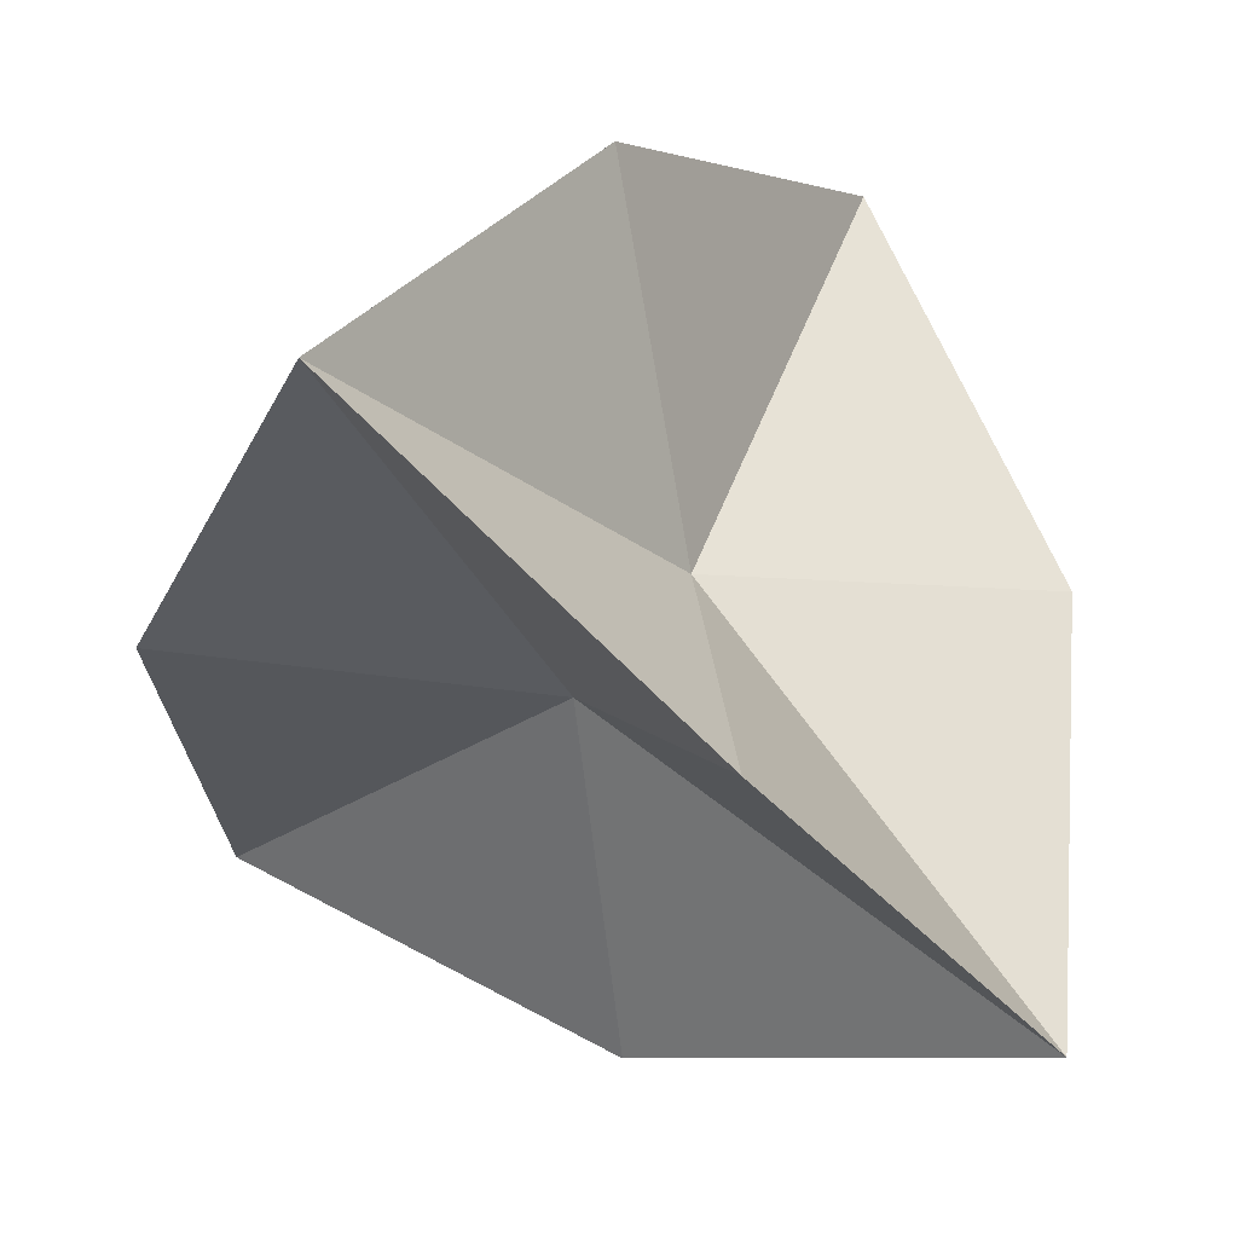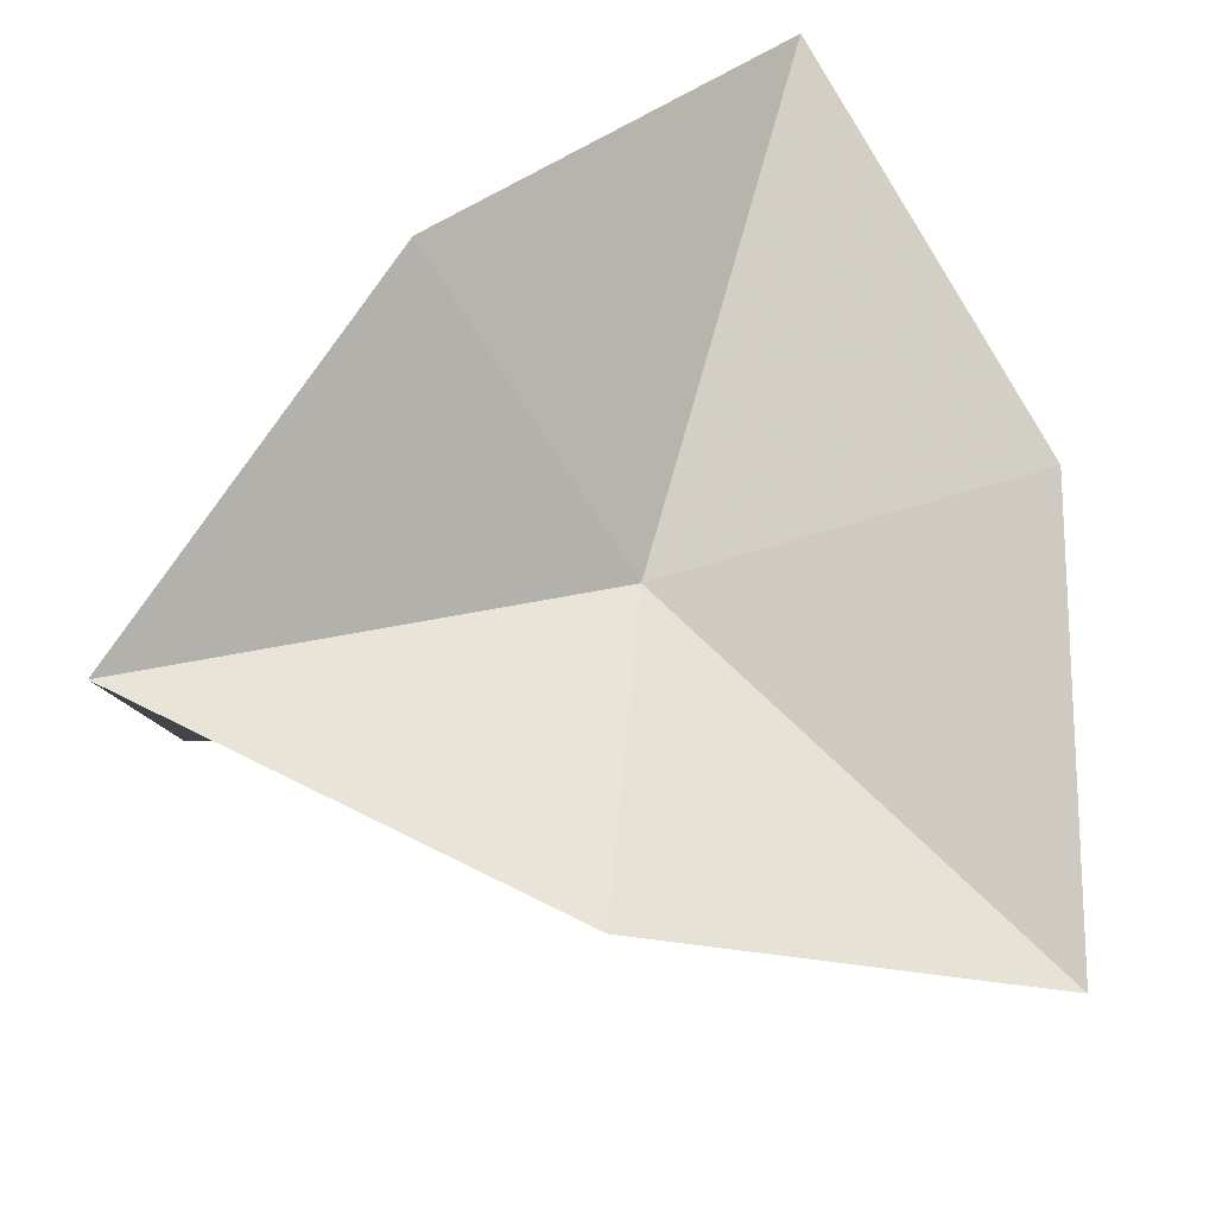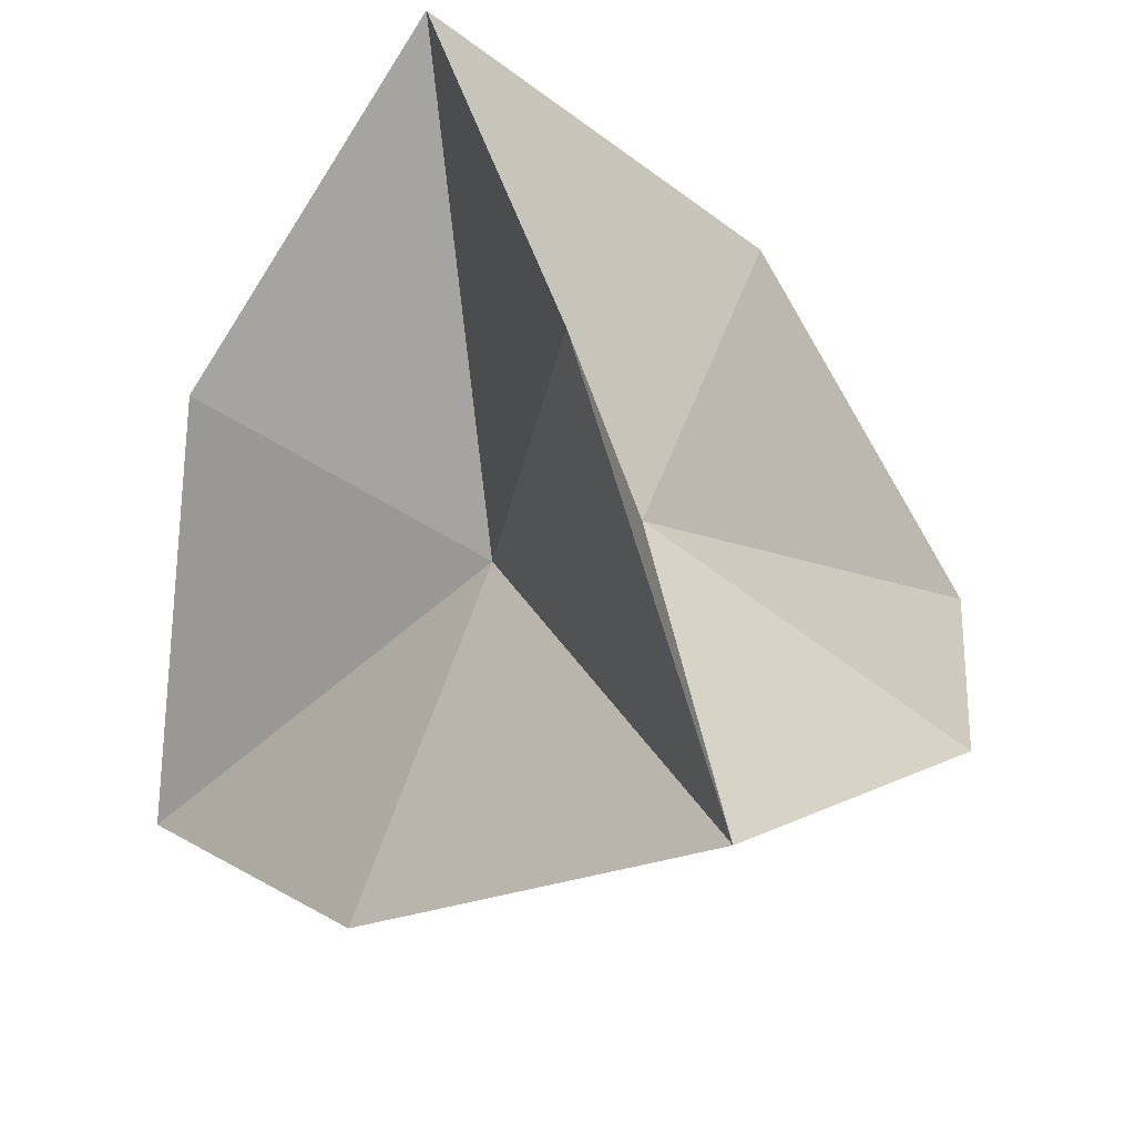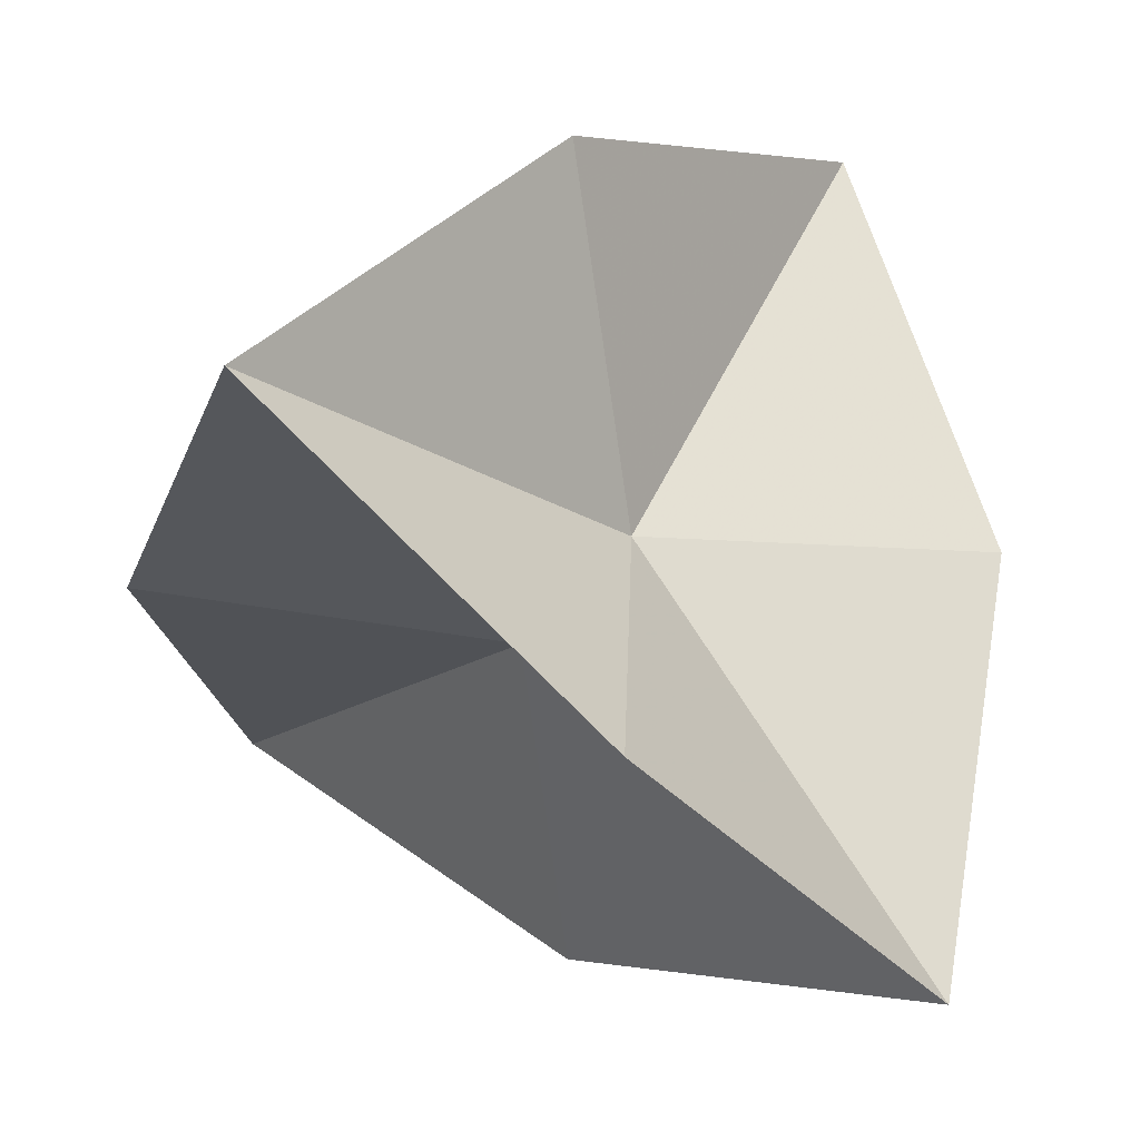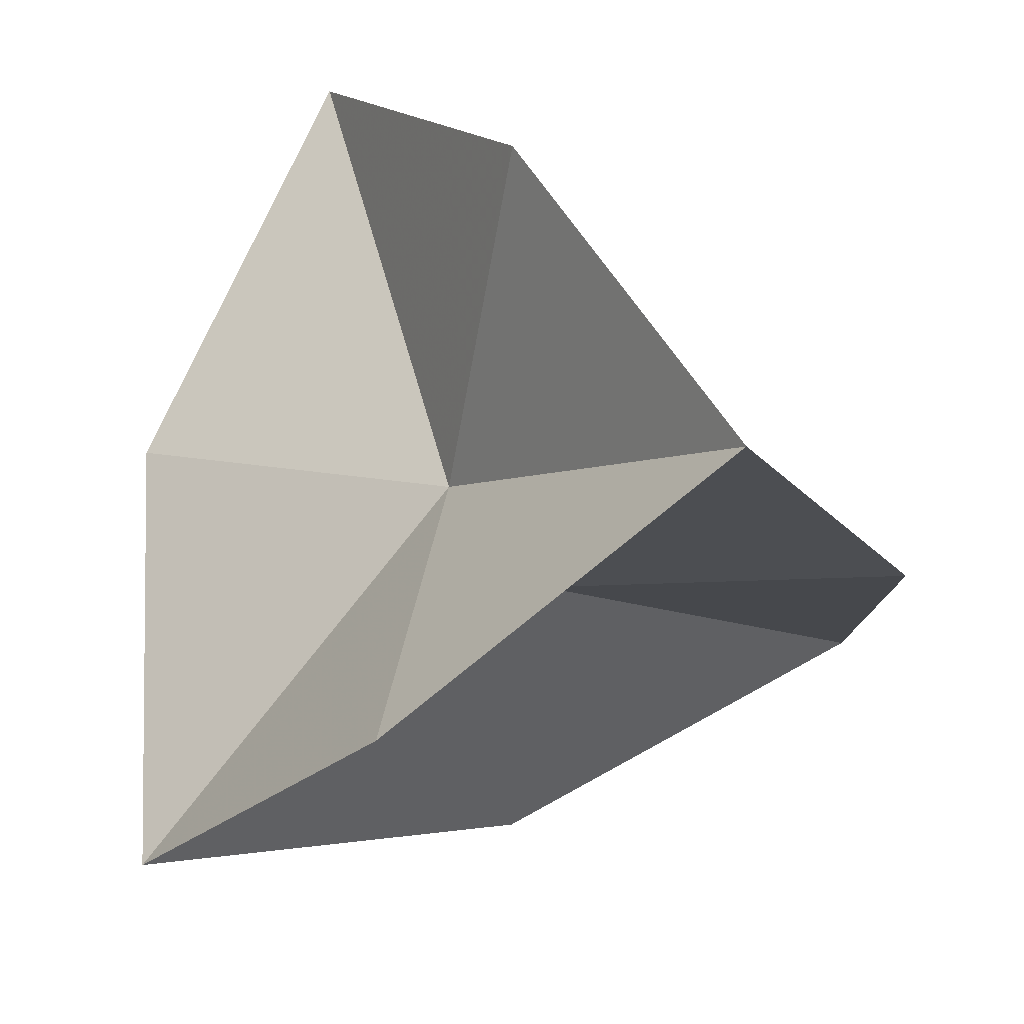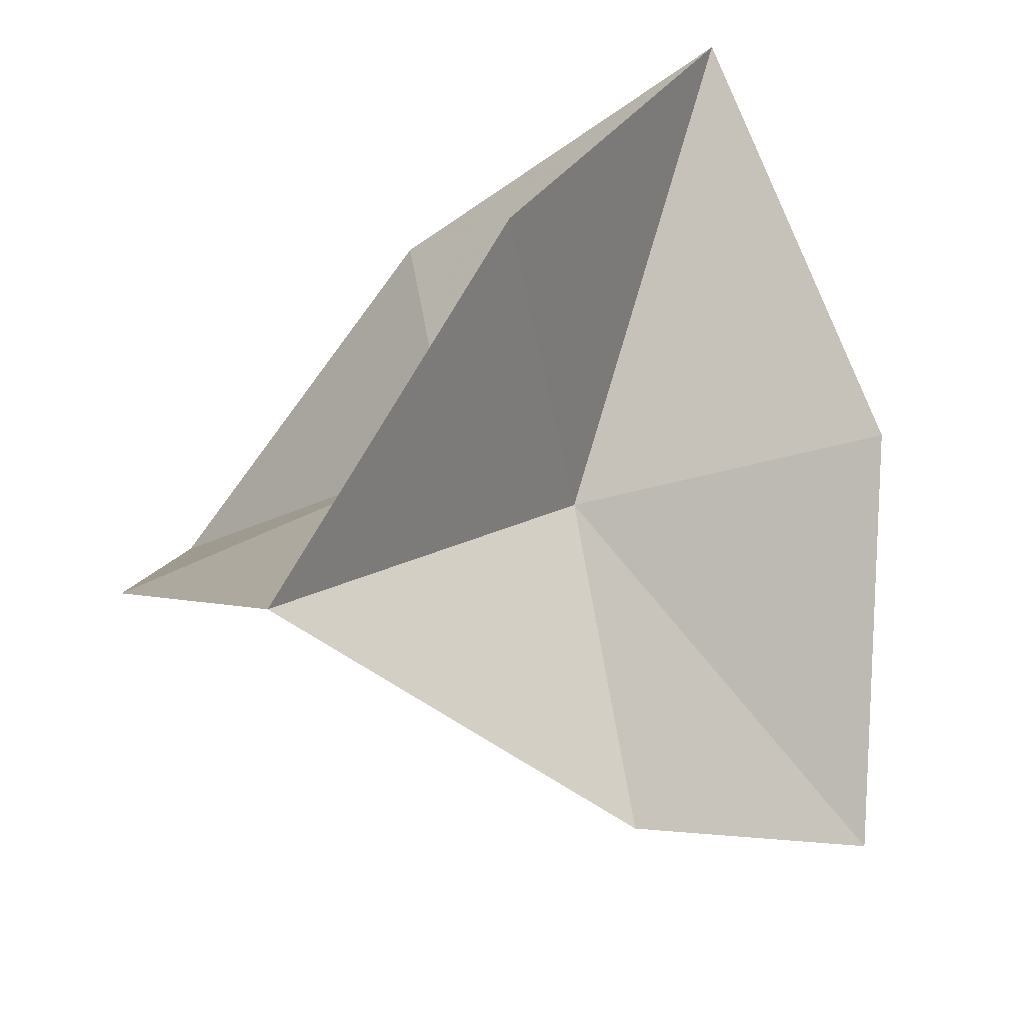
<metadata>
{"format":"obj","ext":"obj","renderer":"f3d","projection":"perspective","resolution":1024,"background":"white","views":[{"elev":16.5,"azim":167.2,"up":"+Y"},{"elev":-52.1,"azim":22.0,"up":"+Z"},{"elev":61.4,"azim":-152.4,"up":"+Z"},{"elev":21.6,"azim":84.1,"up":"+Z"},{"elev":32.1,"azim":17.3,"up":"+Z"},{"elev":48.8,"azim":-106.1,"up":"+Z"}]}
</metadata>
<code>
v 3.668 -3.676 3.68
v -3.674 3.682 3.674
v 3.686 3.67 -3.674
v -3.677 -3.672 -3.677
v -4.952 -0.02112 -0.006001
v 0.03261 4.925 0.02461
v -0.6123 0.6117 -0.6144
v 0.00214 -0.0292 -4.952
v -0.6177 -0.6126 0.6137
v 4.951 0.02029 0.005175
v -0.03343 -4.926 -0.02543
v 0.6137 -0.6146 -0.6157
v -0.002965 0.02838 4.951
v 0.6147 0.6139 0.6147
f 12 4 8
f 12 8 3
f 12 3 10
f 12 10 1
f 12 1 11
f 12 11 4
f 9 4 11
f 9 5 4
f 9 2 5
f 9 13 2
f 9 1 13
f 9 11 1
f 7 4 5
f 7 5 2
f 7 2 6
f 7 6 3
f 7 3 8
f 7 8 4
f 14 1 10
f 14 13 1
f 14 2 13
f 14 6 2
f 14 3 6
f 14 10 3

</code>
